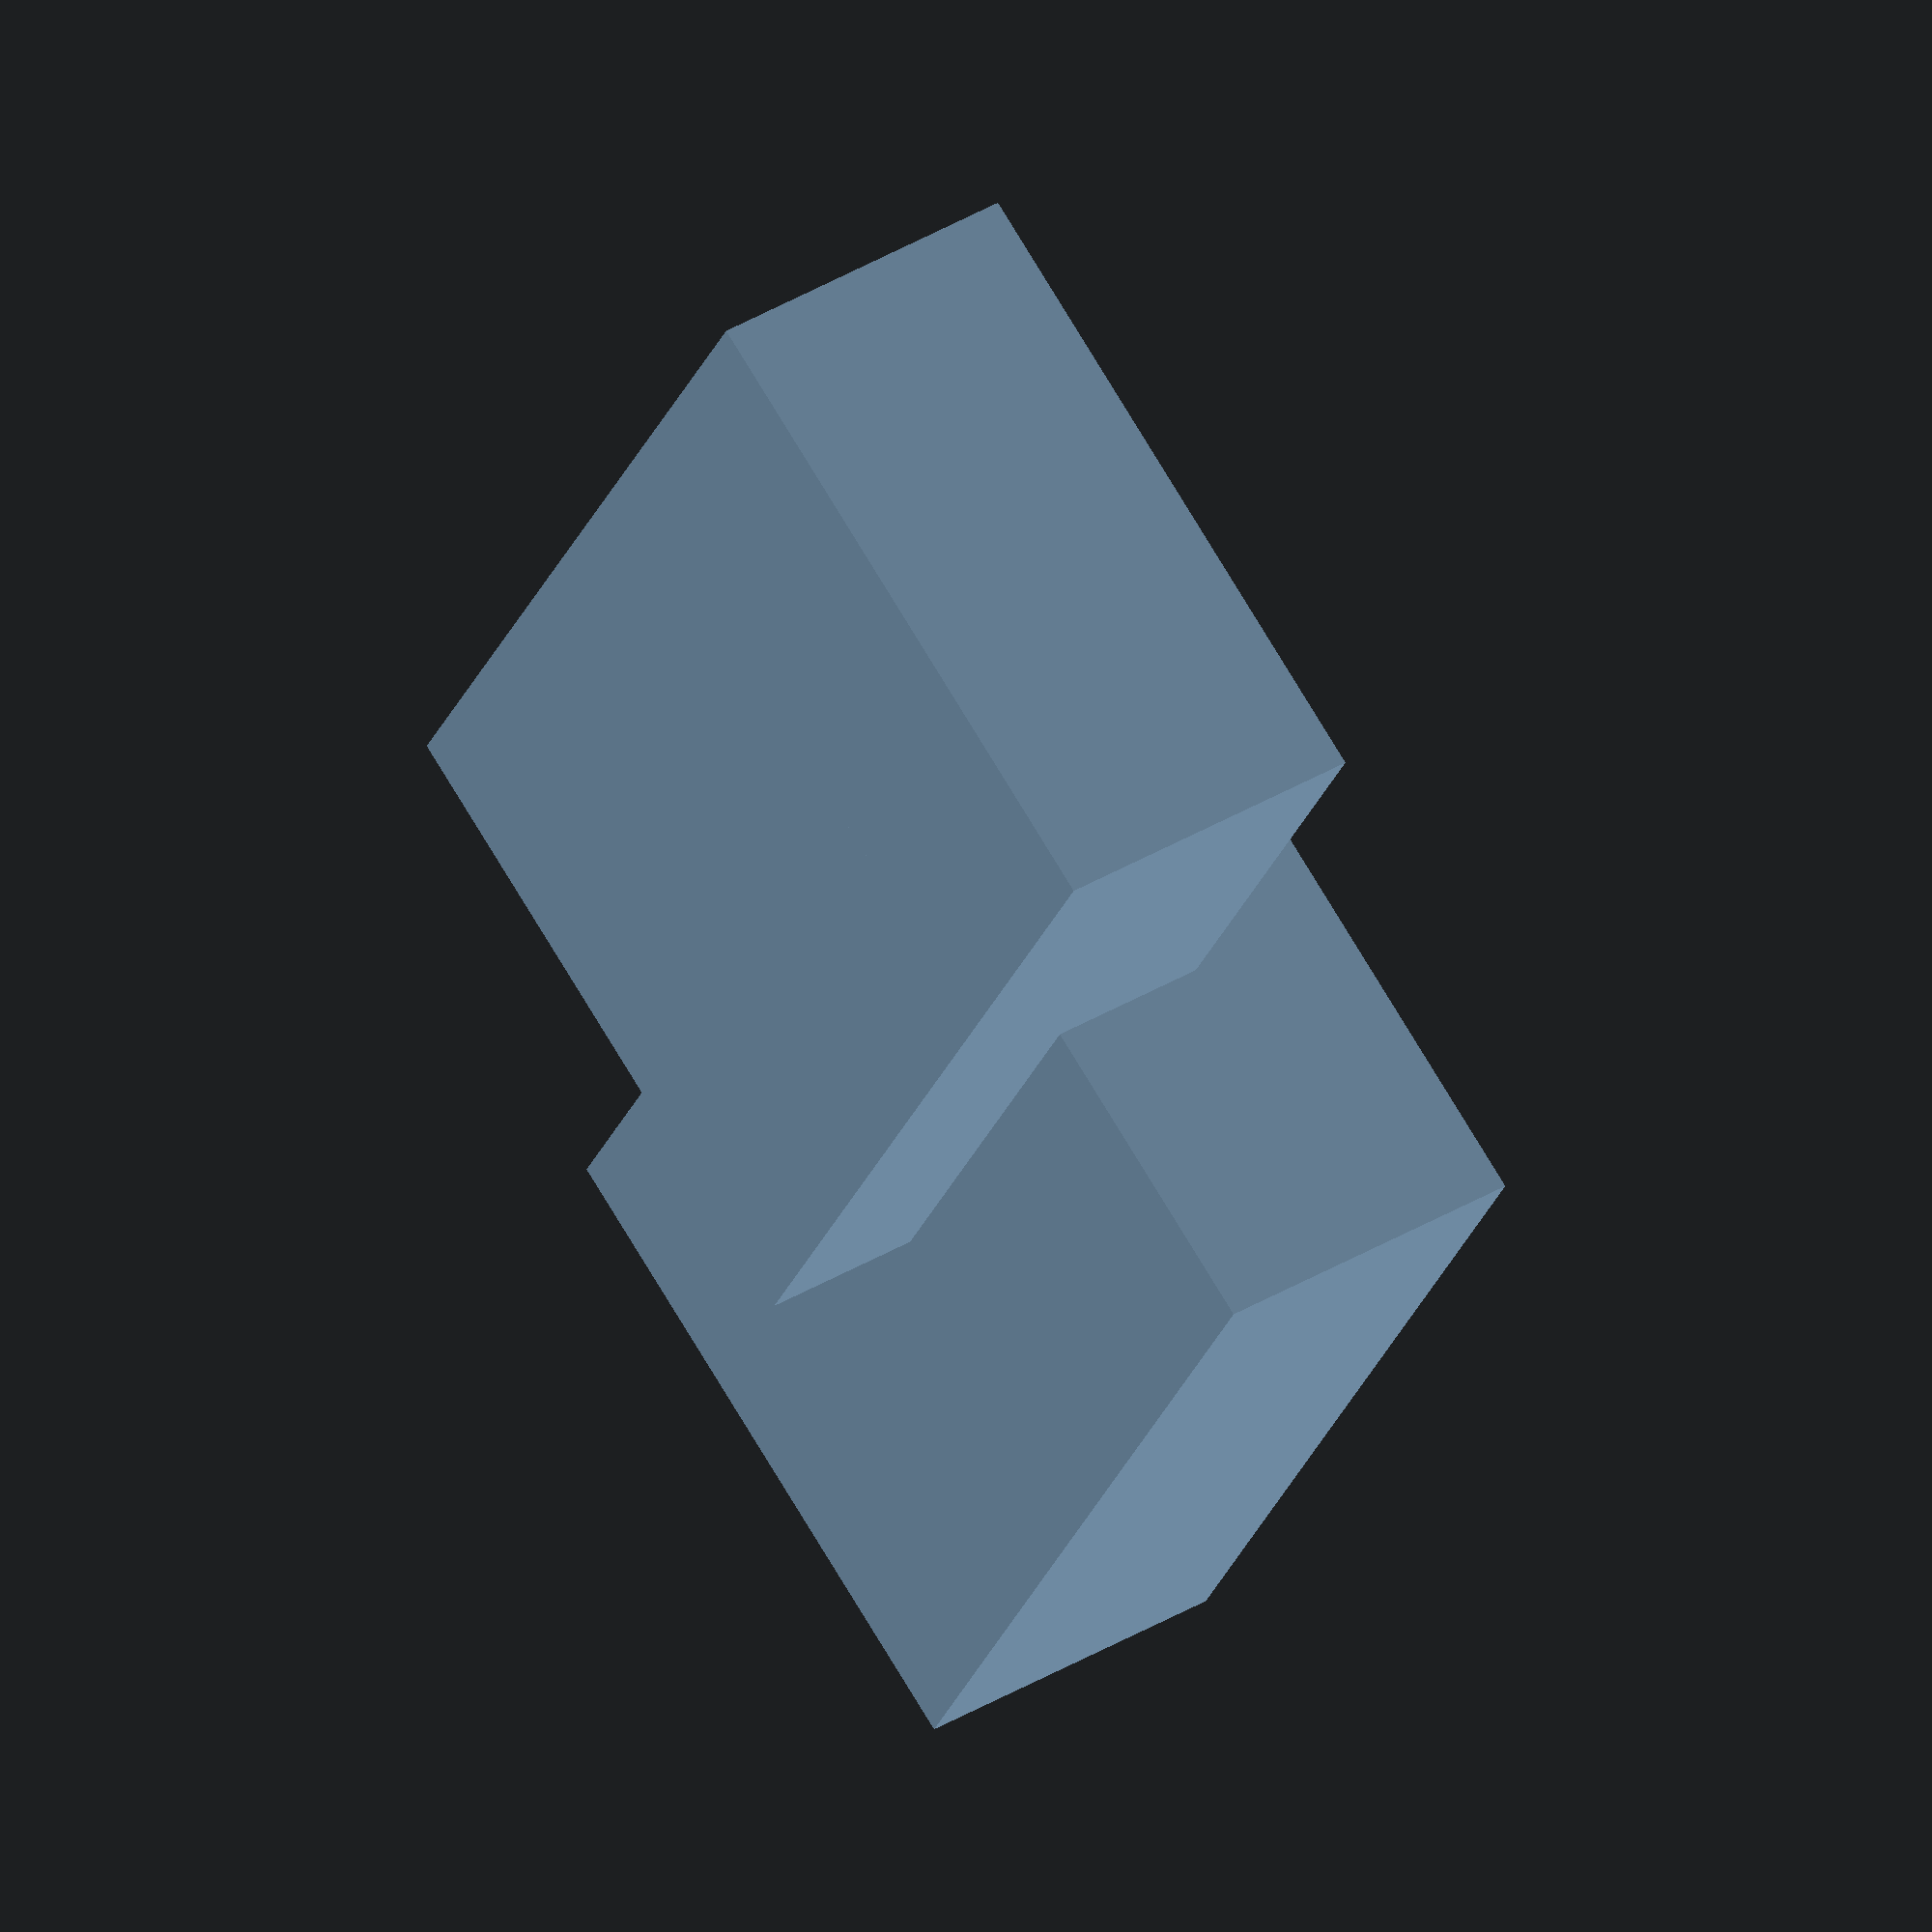
<openscad>
// Simple cube with size parameter
cube(10);

// Cube with vector size
cube([10, 20, 30]);

// Cube with named parameters
cube(size=10, center=true);

// Cube with named vector size
cube(size=[10, 20, 30], center=true);
</openscad>
<views>
elev=25.4 azim=212.6 roll=162.8 proj=o view=wireframe
</views>
